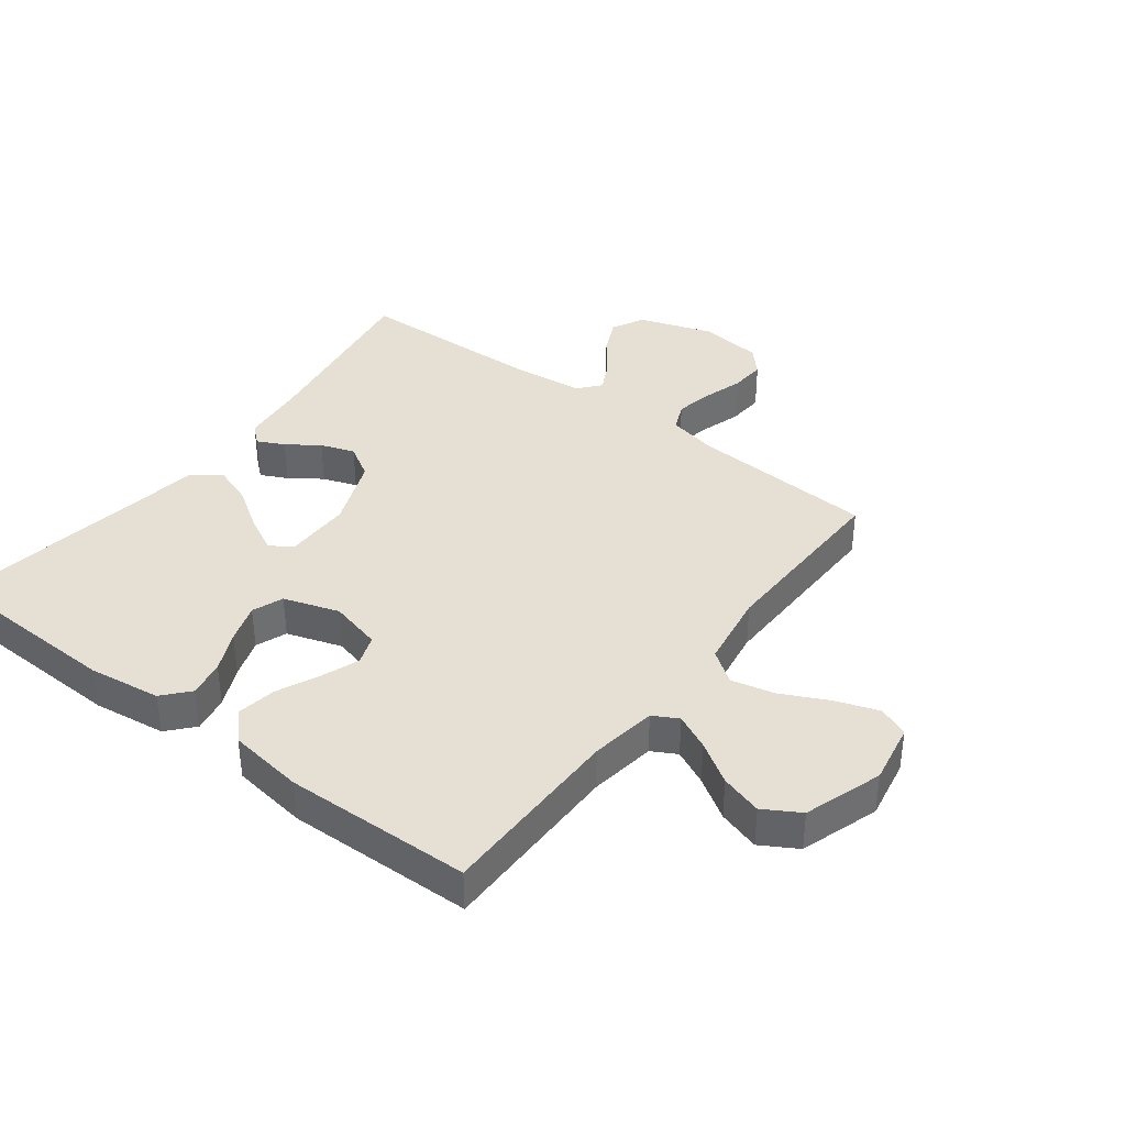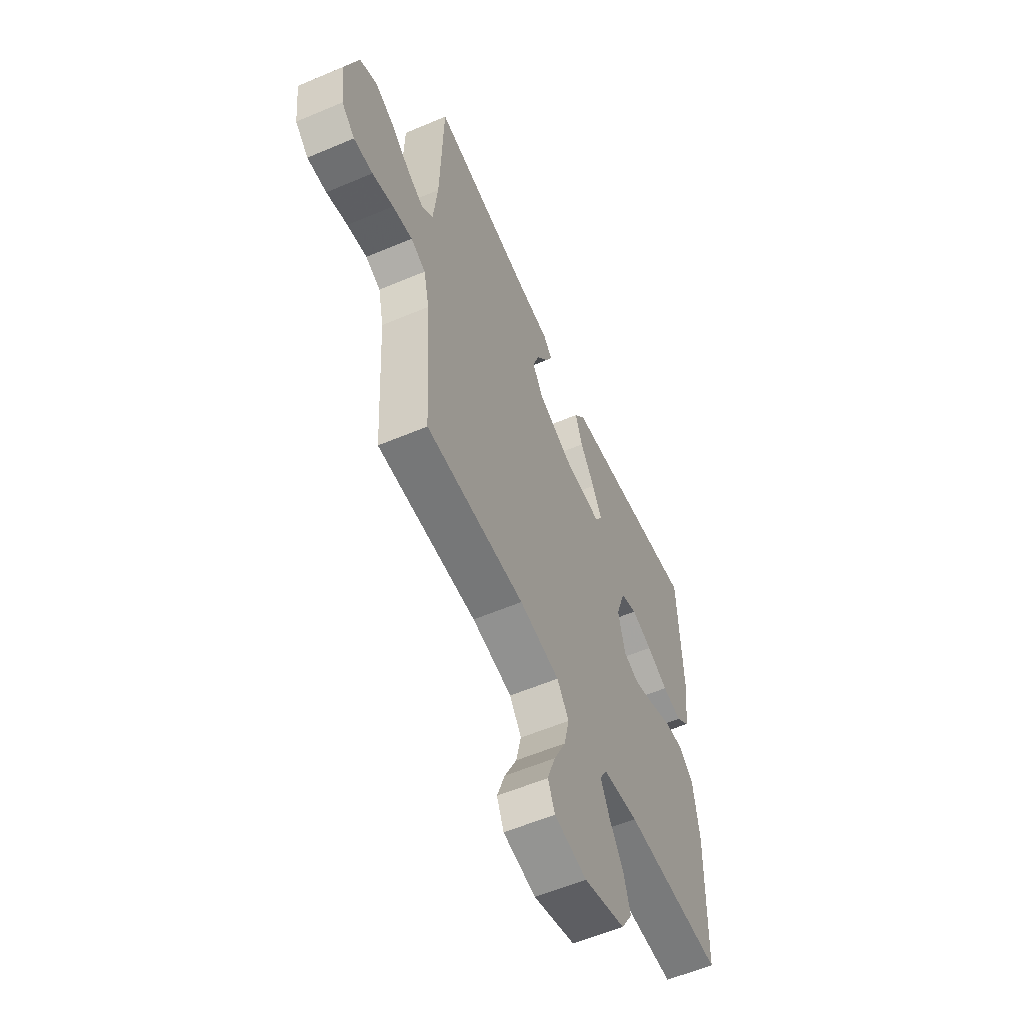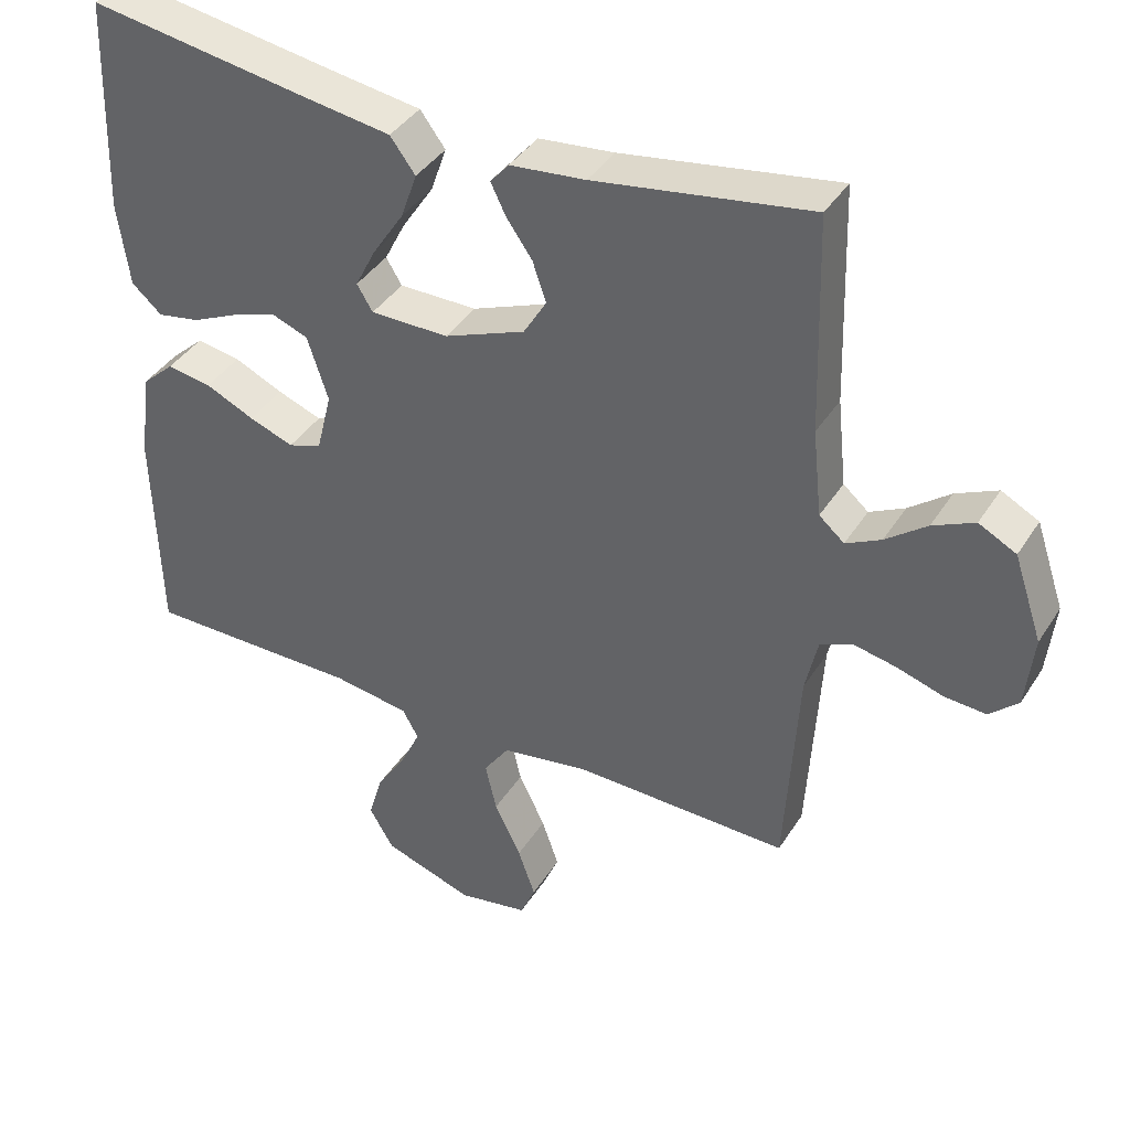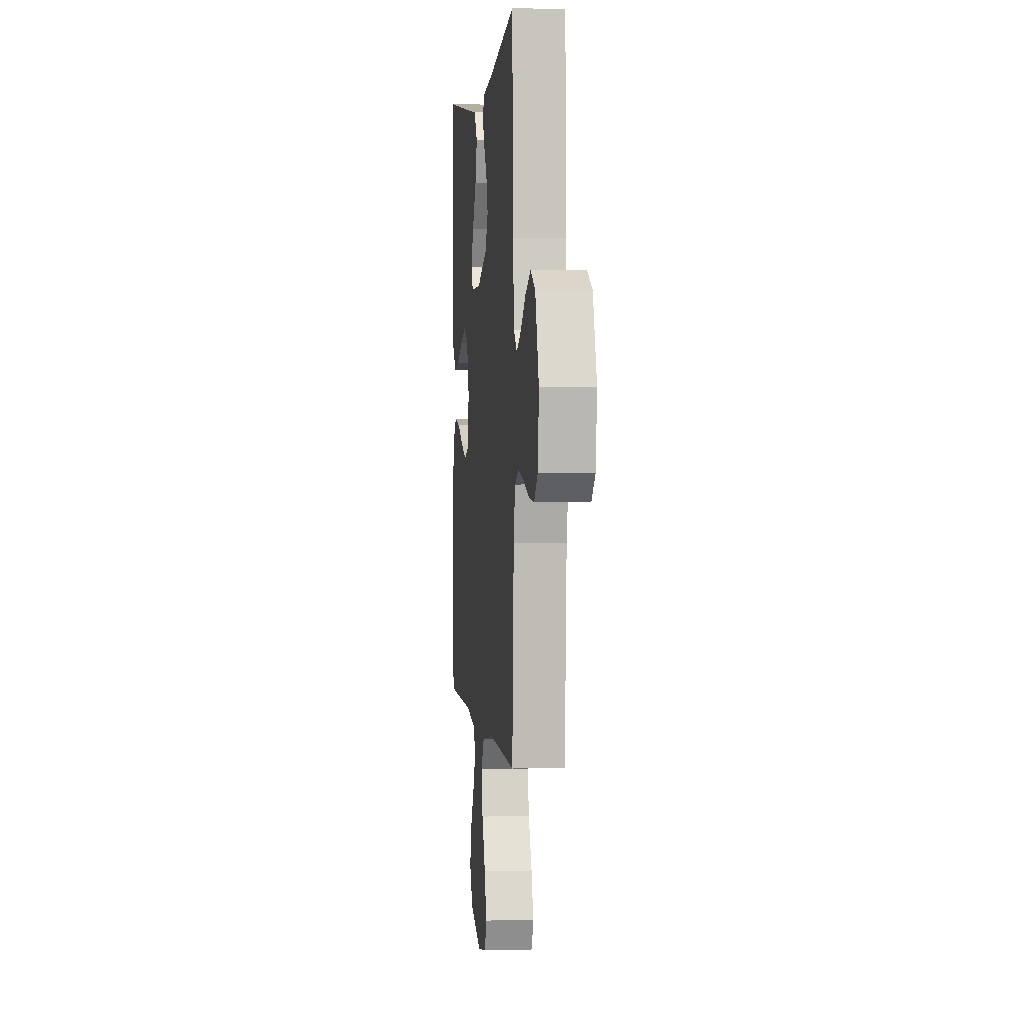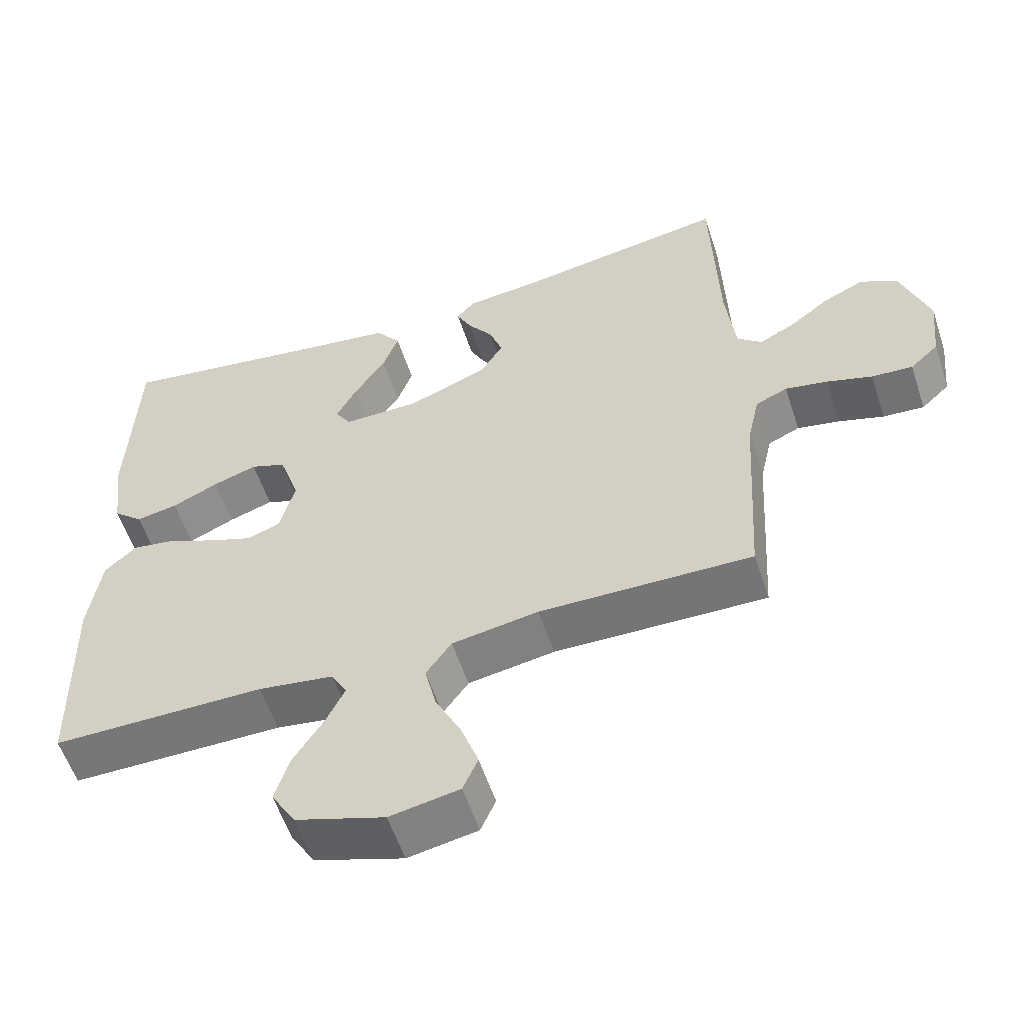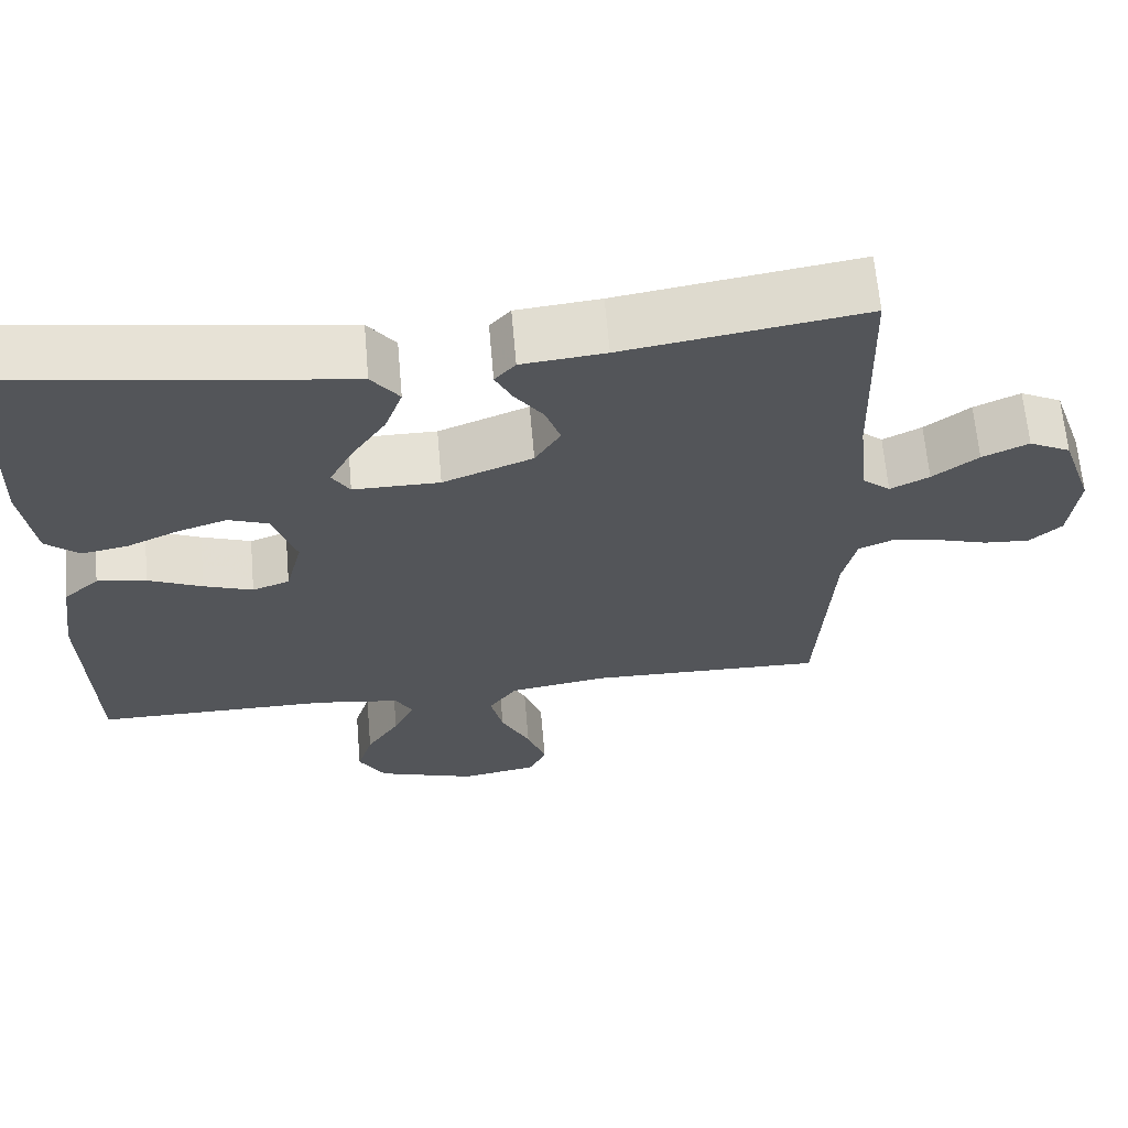
<metadata>
{"format":"obj","ext":"obj","renderer":"f3d","projection":"perspective","resolution":1024,"background":"white","views":[{"elev":38.1,"azim":127.2,"up":"+Y"},{"elev":-58.0,"azim":-66.3,"up":"+Z"},{"elev":39.5,"azim":-150.8,"up":"+Z"},{"elev":2.1,"azim":-95.8,"up":"+Z"},{"elev":-57.1,"azim":-161.8,"up":"+Z"},{"elev":65.1,"azim":175.0,"up":"+Z"}]}
</metadata>
<code>
v -0.5 0.07 0.5
v -0.2 0.07 0.452
v -0.095 0.07 0.441
v -0.069 0.07 0.411
v -0.09 0.07 0.368
v -0.126 0.07 0.317
v -0.145 0.07 0.262
v -0.113 0.07 0.209
v 0 0.07 0.164
v 0.109 0.07 0.164
v 0.131 0.07 0.2
v 0.102 0.07 0.257
v 0.058 0.07 0.324
v 0.036 0.07 0.387
v 0.071 0.07 0.434
v 0.2 0.07 0.453
v 0.5 0.07 0.5
v 0.51 0.07 0.2
v 0.494 0.07 0.083
v 0.452 0.07 0.046
v 0.393 0.07 0.057
v 0.328 0.07 0.087
v 0.265 0.07 0.108
v 0.215 0.07 0.089
v 0.186 0.07 0
v 0.207 0.07 -0.084
v 0.254 0.07 -0.101
v 0.316 0.07 -0.078
v 0.384 0.07 -0.047
v 0.446 0.07 -0.037
v 0.491 0.07 -0.078
v 0.508 0.07 -0.2
v 0.5 0.07 -0.5
v 0.2 0.07 -0.5
v 0.093 0.07 -0.516
v 0.071 0.07 -0.556
v 0.098 0.07 -0.613
v 0.14 0.07 -0.679
v 0.16 0.07 -0.746
v 0.126 0.07 -0.804
v 0 0.07 -0.846
v -0.098 0.07 -0.828
v -0.119 0.07 -0.779
v -0.095 0.07 -0.71
v -0.058 0.07 -0.634
v -0.042 0.07 -0.565
v -0.078 0.07 -0.514
v -0.2 0.07 -0.494
v -0.5 0.07 -0.5
v -0.518 0.07 -0.2
v -0.535 0.07 -0.123
v -0.58 0.07 -0.103
v -0.64 0.07 -0.115
v -0.704 0.07 -0.135
v -0.762 0.07 -0.139
v -0.802 0.07 -0.102
v -0.813 0.07 0
v -0.773 0.07 0.118
v -0.721 0.07 0.145
v -0.663 0.07 0.118
v -0.606 0.07 0.074
v -0.557 0.07 0.049
v -0.522 0.07 0.079
v -0.509 0.07 0.2
v -0.5 0 0.5
v -0.2 0 0.452
v -0.095 0 0.441
v -0.069 0 0.411
v -0.09 0 0.368
v -0.126 0 0.317
v -0.145 0 0.262
v -0.113 0 0.209
v 0 0 0.164
v 0.109 0 0.164
v 0.131 0 0.2
v 0.102 0 0.257
v 0.058 0 0.324
v 0.036 0 0.387
v 0.071 0 0.434
v 0.2 0 0.453
v 0.5 0 0.5
v 0.51 0 0.2
v 0.494 0 0.083
v 0.452 0 0.046
v 0.393 0 0.057
v 0.328 0 0.087
v 0.265 0 0.108
v 0.215 0 0.089
v 0.186 0 0
v 0.207 0 -0.084
v 0.254 0 -0.101
v 0.316 0 -0.078
v 0.384 0 -0.047
v 0.446 0 -0.037
v 0.491 0 -0.078
v 0.508 0 -0.2
v 0.5 0 -0.5
v 0.2 0 -0.5
v 0.093 0 -0.516
v 0.071 0 -0.556
v 0.098 0 -0.613
v 0.14 0 -0.679
v 0.16 0 -0.746
v 0.126 0 -0.804
v 0 0 -0.846
v -0.098 0 -0.828
v -0.119 0 -0.779
v -0.095 0 -0.71
v -0.058 0 -0.634
v -0.042 0 -0.565
v -0.078 0 -0.514
v -0.2 0 -0.494
v -0.5 0 -0.5
v -0.518 0 -0.2
v -0.535 0 -0.123
v -0.58 0 -0.103
v -0.64 0 -0.115
v -0.704 0 -0.135
v -0.762 0 -0.139
v -0.802 0 -0.102
v -0.813 0 0
v -0.773 0 0.118
v -0.721 0 0.145
v -0.663 0 0.118
v -0.606 0 0.074
v -0.557 0 0.049
v -0.522 0 0.079
v -0.509 0 0.2
f 58 59 60 61
f 58 61 62
f 57 58 62
f 56 57 62
f 53 54 55 56
f 52 53 56 62
f 51 52 62 63
f 48 49 50
f 47 48 50 51
f 42 43 44 45
f 42 45 46
f 41 42 46
f 40 41 46
f 37 38 39 40
f 36 37 40 46
f 35 36 46 47
f 31 32 33 34
f 28 29 30 31
f 27 28 31 34
f 26 27 34 35
f 19 20 21 22
f 19 22 23
f 16 17 18 19
f 16 19 23
f 15 16 23 24
f 12 13 14 15
f 11 12 15 24
f 3 4 5 6
f 2 3 6 7
f 64 1 2 7
f 63 64 7 8
f 51 63 8 9
f 47 51 9 10
f 25 26 35 47
f 24 25 47
f 10 11 24 47
f 125 124 123 122
f 126 125 122
f 126 122 121
f 126 121 120
f 120 119 118 117
f 126 120 117 116
f 127 126 116 115
f 114 113 112
f 115 114 112 111
f 109 108 107 106
f 110 109 106
f 110 106 105
f 110 105 104
f 104 103 102 101
f 110 104 101 100
f 111 110 100 99
f 98 97 96 95
f 95 94 93 92
f 98 95 92 91
f 99 98 91 90
f 86 85 84 83
f 87 86 83
f 83 82 81 80
f 87 83 80
f 88 87 80 79
f 79 78 77 76
f 88 79 76 75
f 70 69 68 67
f 71 70 67 66
f 71 66 65 128
f 72 71 128 127
f 73 72 127 115
f 74 73 115 111
f 111 99 90 89
f 111 89 88
f 111 88 75 74
f 1 65 66 2
f 2 66 67 3
f 3 67 68 4
f 4 68 69 5
f 5 69 70 6
f 6 70 71 7
f 7 71 72 8
f 8 72 73 9
f 9 73 74 10
f 10 74 75 11
f 11 75 76 12
f 12 76 77 13
f 13 77 78 14
f 14 78 79 15
f 15 79 80 16
f 16 80 81 17
f 17 81 82 18
f 18 82 83 19
f 19 83 84 20
f 20 84 85 21
f 21 85 86 22
f 22 86 87 23
f 23 87 88 24
f 24 88 89 25
f 25 89 90 26
f 26 90 91 27
f 27 91 92 28
f 28 92 93 29
f 29 93 94 30
f 30 94 95 31
f 31 95 96 32
f 32 96 97 33
f 33 97 98 34
f 34 98 99 35
f 35 99 100 36
f 36 100 101 37
f 37 101 102 38
f 38 102 103 39
f 39 103 104 40
f 40 104 105 41
f 41 105 106 42
f 42 106 107 43
f 43 107 108 44
f 44 108 109 45
f 45 109 110 46
f 46 110 111 47
f 47 111 112 48
f 48 112 113 49
f 49 113 114 50
f 50 114 115 51
f 51 115 116 52
f 52 116 117 53
f 53 117 118 54
f 54 118 119 55
f 55 119 120 56
f 56 120 121 57
f 57 121 122 58
f 58 122 123 59
f 59 123 124 60
f 60 124 125 61
f 61 125 126 62
f 62 126 127 63
f 63 127 128 64
f 64 128 65 1

</code>
